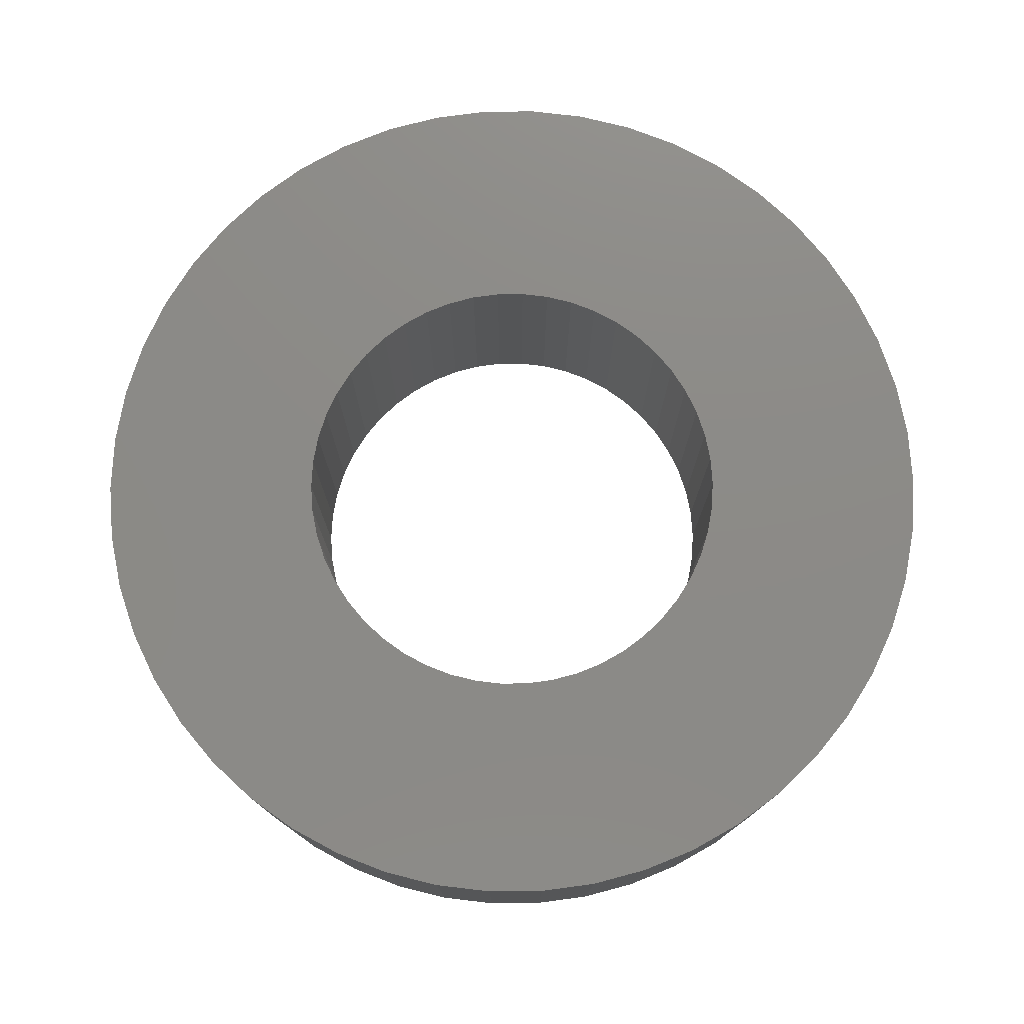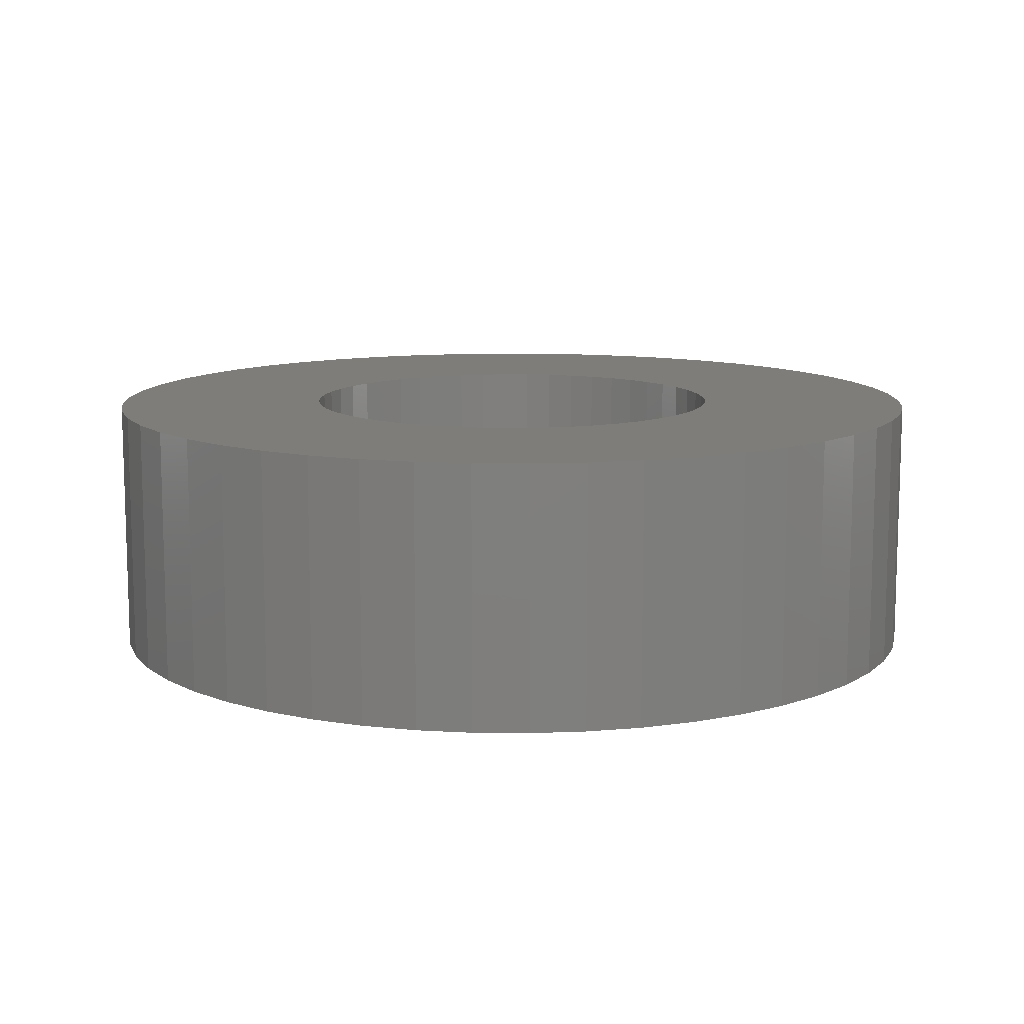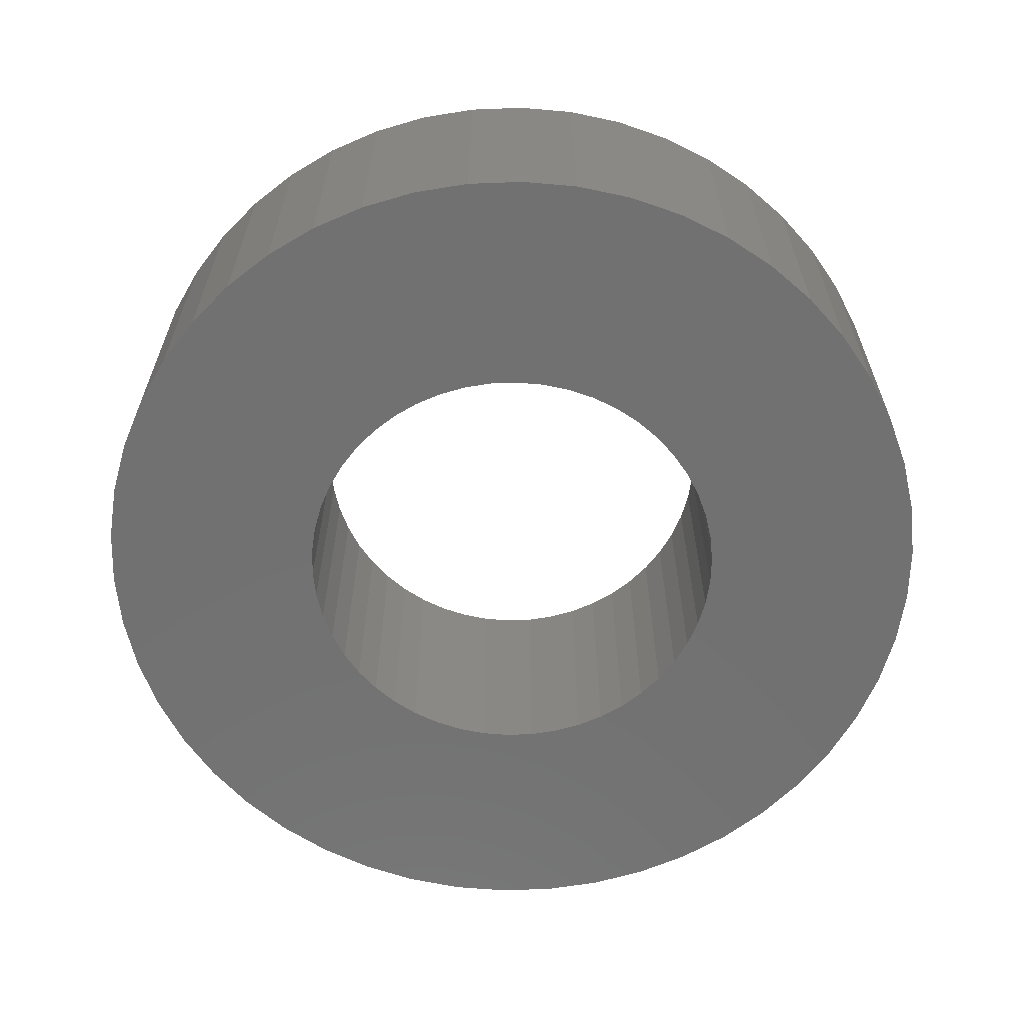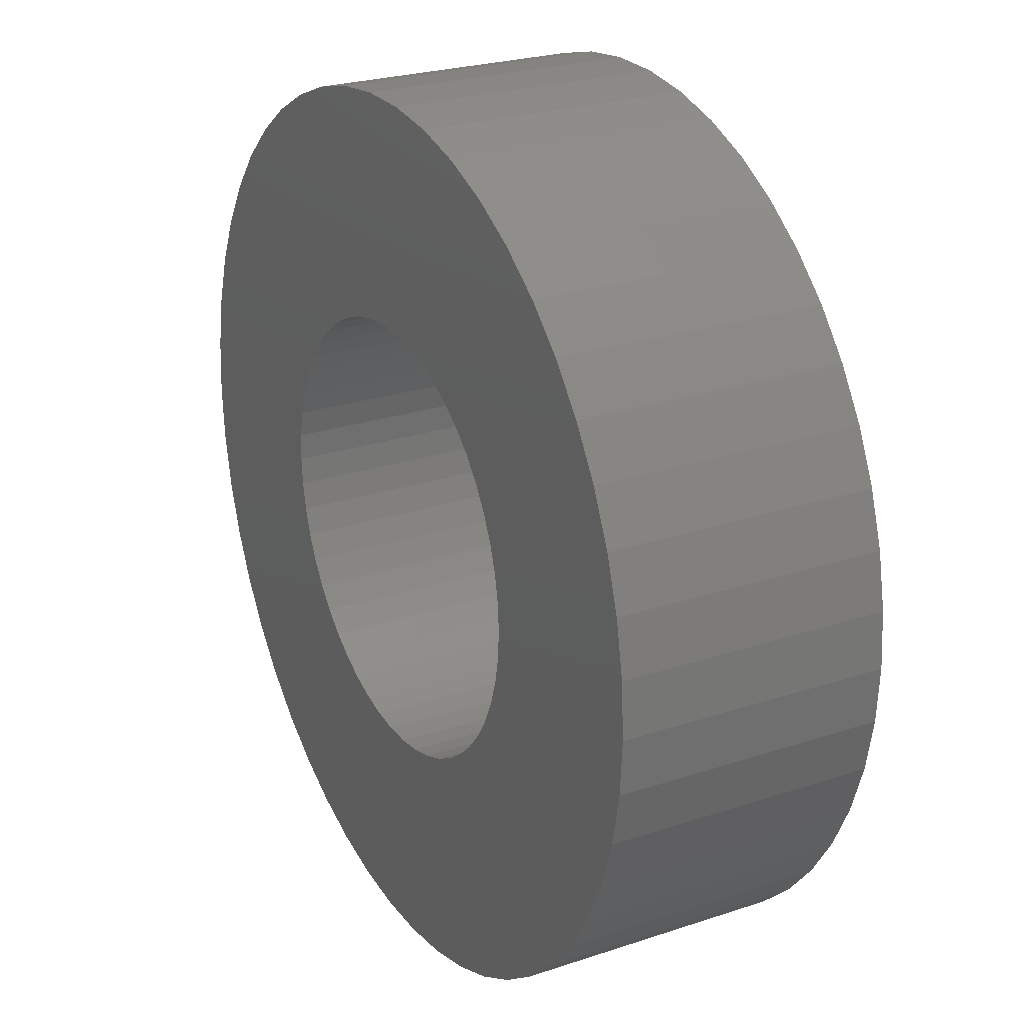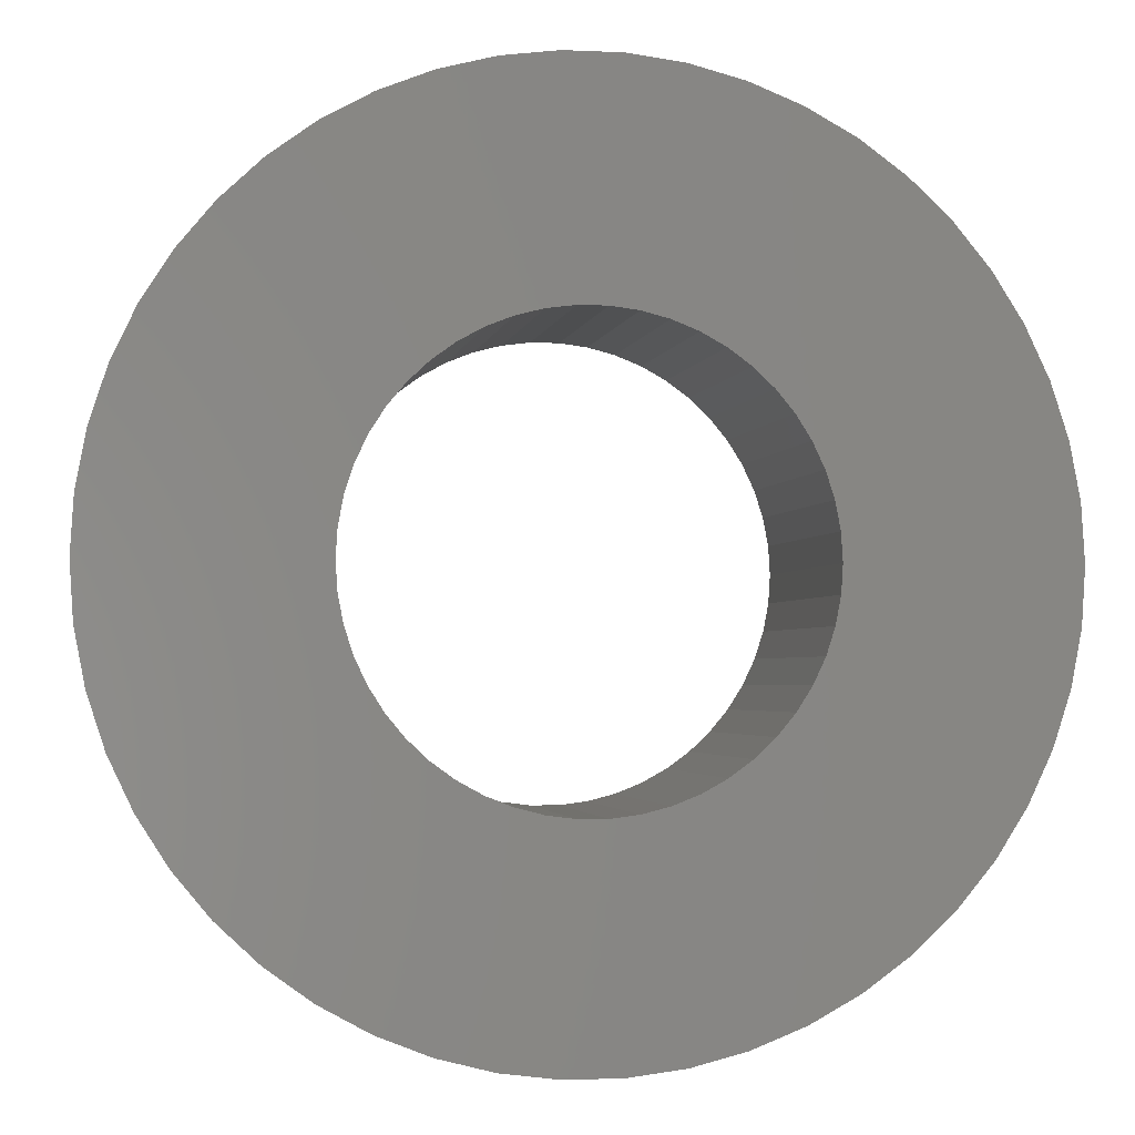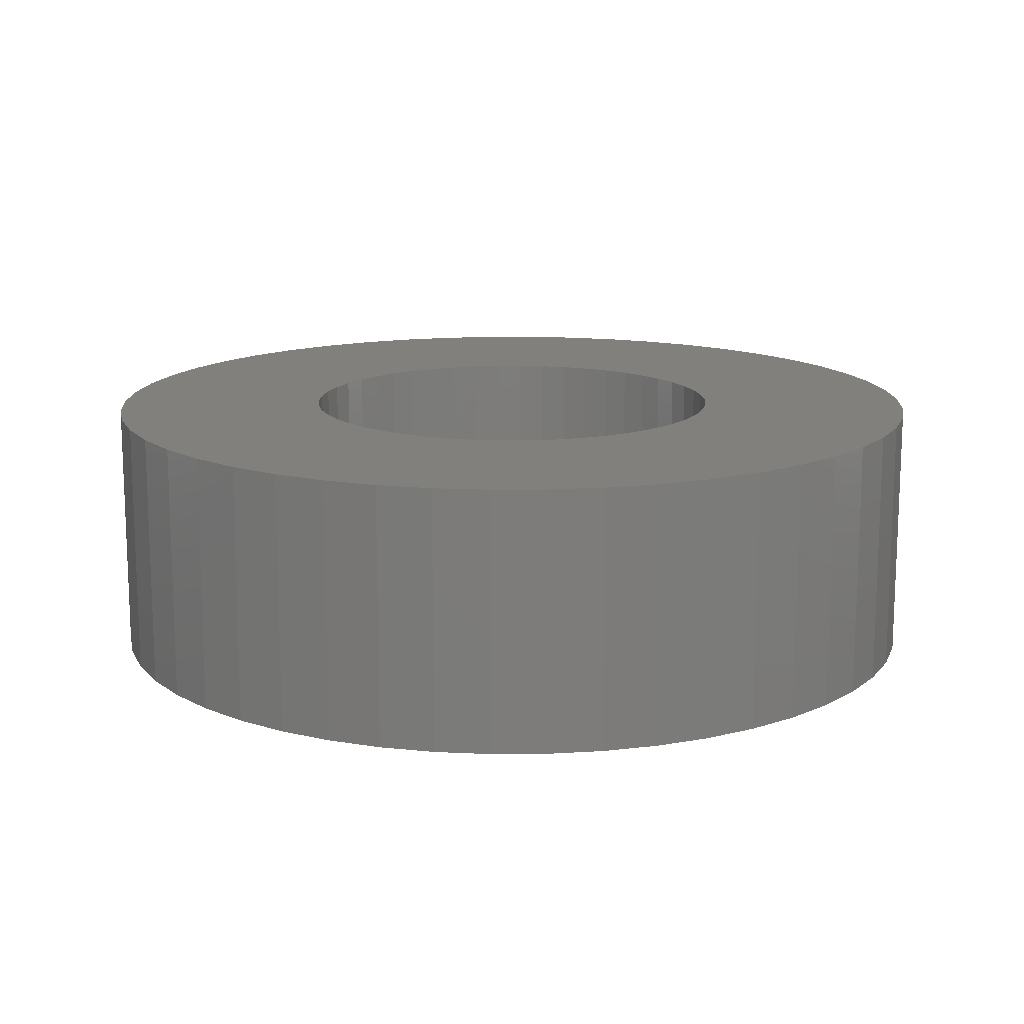
<metadata>
{"format":"stl","ext":"stl","renderer":"f3d","projection":"perspective","resolution":1024,"background":"white","views":[{"elev":76.9,"azim":-108.5,"up":"+Z"},{"elev":11.0,"azim":-113.8,"up":"+Z"},{"elev":-63.1,"azim":38.2,"up":"+Z"},{"elev":25.1,"azim":-118.3,"up":"+Y"},{"elev":-2.4,"azim":170.4,"up":"+Y"},{"elev":14.1,"azim":56.7,"up":"+Z"}]}
</metadata>
<code>
# stl→obj: 200 verts, 400 faces
v 20 0 6
v 19.84 2.507 -6
v 19.84 2.507 6
v 20 0 -6
v -20 0 -6
v -19.84 2.507 6
v -19.84 2.507 -6
v -20 0 6
v 1.256 19.96 -6
v -1.256 19.96 6
v 1.256 19.96 6
v -1.256 19.96 -6
v -1.256 -19.96 -6
v 1.256 -19.96 6
v -1.256 -19.96 6
v 1.256 -19.96 -6
v 14.58 13.69 -6
v 12.75 15.41 6
v 14.58 13.69 6
v 12.75 15.41 -6
v -12.75 15.41 -6
v -14.58 13.69 6
v -12.75 15.41 6
v -14.58 13.69 -6
v -6.18 19.02 -6
v -8.516 18.1 6
v -6.18 19.02 6
v -8.516 18.1 -6
v 18.6 7.362 6
v 17.53 9.635 -6
v 17.53 9.635 6
v 18.6 7.362 -6
v 8.516 18.1 -6
v 6.18 19.02 6
v 8.516 18.1 6
v 6.18 19.02 -6
v 10.72 16.89 6
v 10.72 16.89 -6
v -18.6 7.362 -6
v -17.53 9.635 6
v -17.53 9.635 -6
v -18.6 7.362 6
v -16.18 11.76 -6
v -16.18 11.76 6
v -19.37 4.974 -6
v -19.37 4.974 6
v -10.72 16.89 6
v -10.72 16.89 -6
v -3.748 19.65 -6
v -3.748 19.65 6
v 3.748 -19.65 6
v 3.748 -19.65 -6
v 6.18 -19.02 -6
v 8.516 -18.1 6
v 6.18 -19.02 6
v 8.516 -18.1 -6
v 19.37 4.974 6
v 19.37 4.974 -6
v 16.18 11.76 6
v 16.18 11.76 -6
v 3.748 19.65 6
v 3.748 19.65 -6
v 10 0 6
v 9.921 1.253 6
v 19.84 -2.507 6
v 9.686 2.487 6
v 9.921 -1.253 6
v 9.298 3.681 6
v 19.37 -4.974 6
v 8.763 4.818 6
v 9.686 -2.487 6
v 8.09 5.878 6
v 18.6 -7.362 6
v 7.29 6.845 6
v 9.298 -3.681 6
v 6.374 7.705 6
v 17.53 -9.635 6
v 8.763 -4.818 6
v 5.358 8.443 6
v 4.258 9.048 6
v 3.09 9.511 6
v 1.874 9.823 6
v 0.6279 9.98 6
v -0.6279 9.98 6
v -1.874 9.823 6
v -3.09 9.511 6
v -4.258 9.048 6
v -5.358 8.443 6
v -6.374 7.705 6
v -7.29 6.845 6
v -8.09 5.878 6
v -8.763 4.818 6
v 16.18 -11.76 6
v 8.09 -5.878 6
v 14.58 -13.69 6
v 7.29 -6.845 6
v 12.75 -15.41 6
v 6.374 -7.705 6
v 10.72 -16.89 6
v 5.358 -8.443 6
v 4.258 -9.048 6
v 3.09 -9.511 6
v 1.874 -9.823 6
v 0.6279 -9.98 6
v -0.6279 -9.98 6
v -1.874 -9.823 6
v -3.748 -19.65 6
v -3.09 -9.511 6
v -6.18 -19.02 6
v -4.258 -9.048 6
v -8.516 -18.1 6
v -5.358 -8.443 6
v -10.72 -16.89 6
v -6.374 -7.705 6
v -12.75 -15.41 6
v -7.29 -6.845 6
v -14.58 -13.69 6
v -8.09 -5.878 6
v -16.18 -11.76 6
v -8.763 -4.818 6
v -17.53 -9.635 6
v -9.298 -3.681 6
v -18.6 -7.362 6
v -9.686 -2.487 6
v -19.37 -4.974 6
v -9.921 -1.253 6
v -19.84 -2.507 6
v -10 0 6
v -9.298 3.681 6
v -9.686 2.487 6
v -9.921 1.253 6
v 19.84 -2.507 -6
v 10.72 -16.89 -6
v 16.18 -11.76 -6
v 14.58 -13.69 -6
v 19.37 -4.974 -6
v 18.6 -7.362 -6
v -14.58 -13.69 -6
v -12.75 -15.41 -6
v -17.53 -9.635 -6
v -18.6 -7.362 -6
v -16.18 -11.76 -6
v 10 0 -6
v 9.921 -1.253 -6
v 9.686 -2.487 -6
v 9.921 1.253 -6
v 9.298 -3.681 -6
v 17.53 -9.635 -6
v 8.763 -4.818 -6
v 9.686 2.487 -6
v 8.09 -5.878 -6
v 7.29 -6.845 -6
v 12.75 -15.41 -6
v 9.298 3.681 -6
v 6.374 -7.705 -6
v 8.763 4.818 -6
v 5.358 -8.443 -6
v 4.258 -9.048 -6
v 3.09 -9.511 -6
v 1.874 -9.823 -6
v 0.6279 -9.98 -6
v -0.6279 -9.98 -6
v -1.874 -9.823 -6
v -3.748 -19.65 -6
v -3.09 -9.511 -6
v -6.18 -19.02 -6
v -4.258 -9.048 -6
v -8.516 -18.1 -6
v -5.358 -8.443 -6
v -10.72 -16.89 -6
v -6.374 -7.705 -6
v -7.29 -6.845 -6
v -8.09 -5.878 -6
v -8.763 -4.818 -6
v 8.09 5.878 -6
v 7.29 6.845 -6
v 6.374 7.705 -6
v 5.358 8.443 -6
v 4.258 9.048 -6
v 3.09 9.511 -6
v 1.874 9.823 -6
v 0.6279 9.98 -6
v -0.6279 9.98 -6
v -1.874 9.823 -6
v -3.09 9.511 -6
v -4.258 9.048 -6
v -5.358 8.443 -6
v -6.374 7.705 -6
v -7.29 6.845 -6
v -8.09 5.878 -6
v -8.763 4.818 -6
v -9.298 3.681 -6
v -9.686 2.487 -6
v -9.921 1.253 -6
v -10 0 -6
v -9.298 -3.681 -6
v -9.686 -2.487 -6
v -19.37 -4.974 -6
v -9.921 -1.253 -6
v -19.84 -2.507 -6
f 1 2 3
f 2 1 4
f 5 6 7
f 6 5 8
f 9 10 11
f 10 9 12
f 13 14 15
f 14 13 16
f 17 18 19
f 18 17 20
f 21 22 23
f 22 21 24
f 25 26 27
f 26 25 28
f 29 30 31
f 30 29 32
f 33 34 35
f 34 33 36
f 20 37 18
f 37 20 38
f 39 40 41
f 40 39 42
f 43 22 24
f 22 43 44
f 45 42 39
f 42 45 46
f 28 47 26
f 47 28 48
f 49 27 50
f 27 49 25
f 16 51 14
f 51 16 52
f 53 54 55
f 54 53 56
f 57 32 29
f 32 57 58
f 3 58 57
f 58 3 2
f 59 17 19
f 17 59 60
f 31 60 59
f 60 31 30
f 36 61 34
f 61 36 62
f 62 11 61
f 11 62 9
f 38 35 37
f 35 38 33
f 41 44 43
f 44 41 40
f 7 46 45
f 46 7 6
f 63 1 3
f 64 3 57
f 1 63 65
f 66 57 29
f 67 65 63
f 68 29 31
f 65 67 69
f 70 31 59
f 71 69 67
f 72 59 19
f 69 71 73
f 74 19 18
f 75 73 71
f 76 18 37
f 73 75 77
f 78 77 75
f 3 64 63
f 57 66 64
f 29 68 66
f 31 70 68
f 79 37 35
f 59 72 70
f 19 74 72
f 18 76 74
f 80 35 34
f 37 79 76
f 35 80 79
f 81 34 61
f 34 81 80
f 61 82 81
f 11 82 61
f 11 83 82
f 11 84 83
f 10 84 11
f 10 85 84
f 50 85 10
f 85 50 86
f 27 86 50
f 86 27 87
f 26 87 27
f 87 26 88
f 47 88 26
f 88 47 89
f 23 89 47
f 89 23 90
f 22 90 23
f 90 22 91
f 44 91 22
f 40 92 44
f 91 44 92
f 77 78 93
f 94 93 78
f 93 94 95
f 96 95 94
f 95 96 97
f 98 97 96
f 97 98 99
f 100 99 98
f 99 100 54
f 101 54 100
f 54 101 55
f 102 55 101
f 55 102 51
f 103 51 102
f 103 14 51
f 104 14 103
f 105 14 104
f 105 15 14
f 106 15 105
f 107 106 108
f 106 107 15
f 109 108 110
f 111 110 112
f 108 109 107
f 113 112 114
f 115 114 116
f 117 116 118
f 110 111 109
f 119 118 120
f 121 120 122
f 123 122 124
f 125 124 126
f 112 113 111
f 127 126 128
f 92 40 129
f 42 129 40
f 114 115 113
f 129 42 130
f 116 117 115
f 46 130 42
f 118 119 117
f 130 46 131
f 120 121 119
f 6 131 46
f 122 123 121
f 131 6 128
f 124 125 123
f 8 128 6
f 126 127 125
f 128 8 127
f 48 23 47
f 23 48 21
f 12 50 10
f 50 12 49
f 65 4 1
f 4 65 132
f 56 99 54
f 99 56 133
f 95 134 93
f 134 95 135
f 73 136 69
f 136 73 137
f 69 132 65
f 132 69 136
f 138 115 117
f 115 138 139
f 140 123 141
f 123 140 121
f 138 119 142
f 119 138 117
f 143 4 132
f 144 132 136
f 4 143 2
f 145 136 137
f 146 2 143
f 147 137 148
f 2 146 58
f 149 148 134
f 150 58 146
f 151 134 135
f 58 150 32
f 152 135 153
f 154 32 150
f 155 153 133
f 32 154 30
f 156 30 154
f 132 144 143
f 136 145 144
f 137 147 145
f 148 149 147
f 157 133 56
f 134 151 149
f 135 152 151
f 153 155 152
f 158 56 53
f 133 157 155
f 56 158 157
f 159 53 52
f 53 159 158
f 52 160 159
f 16 160 52
f 16 161 160
f 16 162 161
f 13 162 16
f 13 163 162
f 164 163 13
f 163 164 165
f 166 165 164
f 165 166 167
f 168 167 166
f 167 168 169
f 170 169 168
f 169 170 171
f 139 171 170
f 171 139 172
f 138 172 139
f 172 138 173
f 142 173 138
f 140 174 142
f 173 142 174
f 30 156 60
f 175 60 156
f 60 175 17
f 176 17 175
f 17 176 20
f 177 20 176
f 20 177 38
f 178 38 177
f 38 178 33
f 179 33 178
f 33 179 36
f 180 36 179
f 36 180 62
f 181 62 180
f 181 9 62
f 182 9 181
f 183 9 182
f 183 12 9
f 184 12 183
f 49 184 185
f 184 49 12
f 25 185 186
f 28 186 187
f 185 25 49
f 48 187 188
f 21 188 189
f 24 189 190
f 186 28 25
f 43 190 191
f 41 191 192
f 39 192 193
f 45 193 194
f 187 48 28
f 7 194 195
f 174 140 196
f 141 196 140
f 188 21 48
f 196 141 197
f 189 24 21
f 198 197 141
f 190 43 24
f 197 198 199
f 191 41 43
f 200 199 198
f 192 39 41
f 199 200 195
f 193 45 39
f 5 195 200
f 194 7 45
f 195 5 7
f 93 148 77
f 148 93 134
f 141 125 198
f 125 141 123
f 52 55 51
f 55 52 53
f 153 95 97
f 95 153 135
f 133 97 99
f 97 133 153
f 77 137 73
f 137 77 148
f 164 15 107
f 15 164 13
f 168 109 111
f 109 168 166
f 166 107 109
f 107 166 164
f 142 121 140
f 121 142 119
f 198 127 200
f 127 198 125
f 200 8 5
f 8 200 127
f 170 111 113
f 111 170 168
f 139 113 115
f 113 139 170
f 154 70 156
f 70 154 68
f 130 192 129
f 192 130 193
f 156 72 175
f 72 156 70
f 181 81 82
f 81 181 180
f 180 80 81
f 80 180 179
f 186 86 87
f 86 186 185
f 129 191 92
f 191 129 192
f 145 67 144
f 67 145 71
f 179 79 80
f 79 179 178
f 131 193 130
f 193 131 194
f 91 189 90
f 189 91 190
f 187 87 88
f 87 187 186
f 184 84 85
f 84 184 183
f 143 64 146
f 64 143 63
f 157 101 100
f 101 157 158
f 147 71 145
f 71 147 75
f 171 116 114
f 116 171 172
f 150 68 154
f 68 150 66
f 177 74 76
f 74 177 176
f 183 83 84
f 83 183 182
f 178 76 79
f 76 178 177
f 128 194 131
f 194 128 195
f 92 190 91
f 190 92 191
f 185 85 86
f 85 185 184
f 188 88 89
f 88 188 187
f 189 89 90
f 89 189 188
f 144 63 143
f 63 144 67
f 161 105 104
f 105 161 162
f 122 197 124
f 197 122 196
f 116 173 118
f 173 116 172
f 160 104 103
f 104 160 161
f 146 66 150
f 66 146 64
f 175 74 176
f 74 175 72
f 182 82 83
f 82 182 181
f 152 94 151
f 94 152 96
f 151 78 149
f 78 151 94
f 149 75 147
f 75 149 78
f 167 112 110
f 112 167 169
f 163 108 106
f 108 163 165
f 158 102 101
f 102 158 159
f 159 103 102
f 103 159 160
f 152 98 96
f 98 152 155
f 155 100 98
f 100 155 157
f 162 106 105
f 106 162 163
f 124 199 126
f 199 124 197
f 126 195 128
f 195 126 199
f 118 174 120
f 174 118 173
f 120 196 122
f 196 120 174
f 169 114 112
f 114 169 171
f 165 110 108
f 110 165 167

</code>
